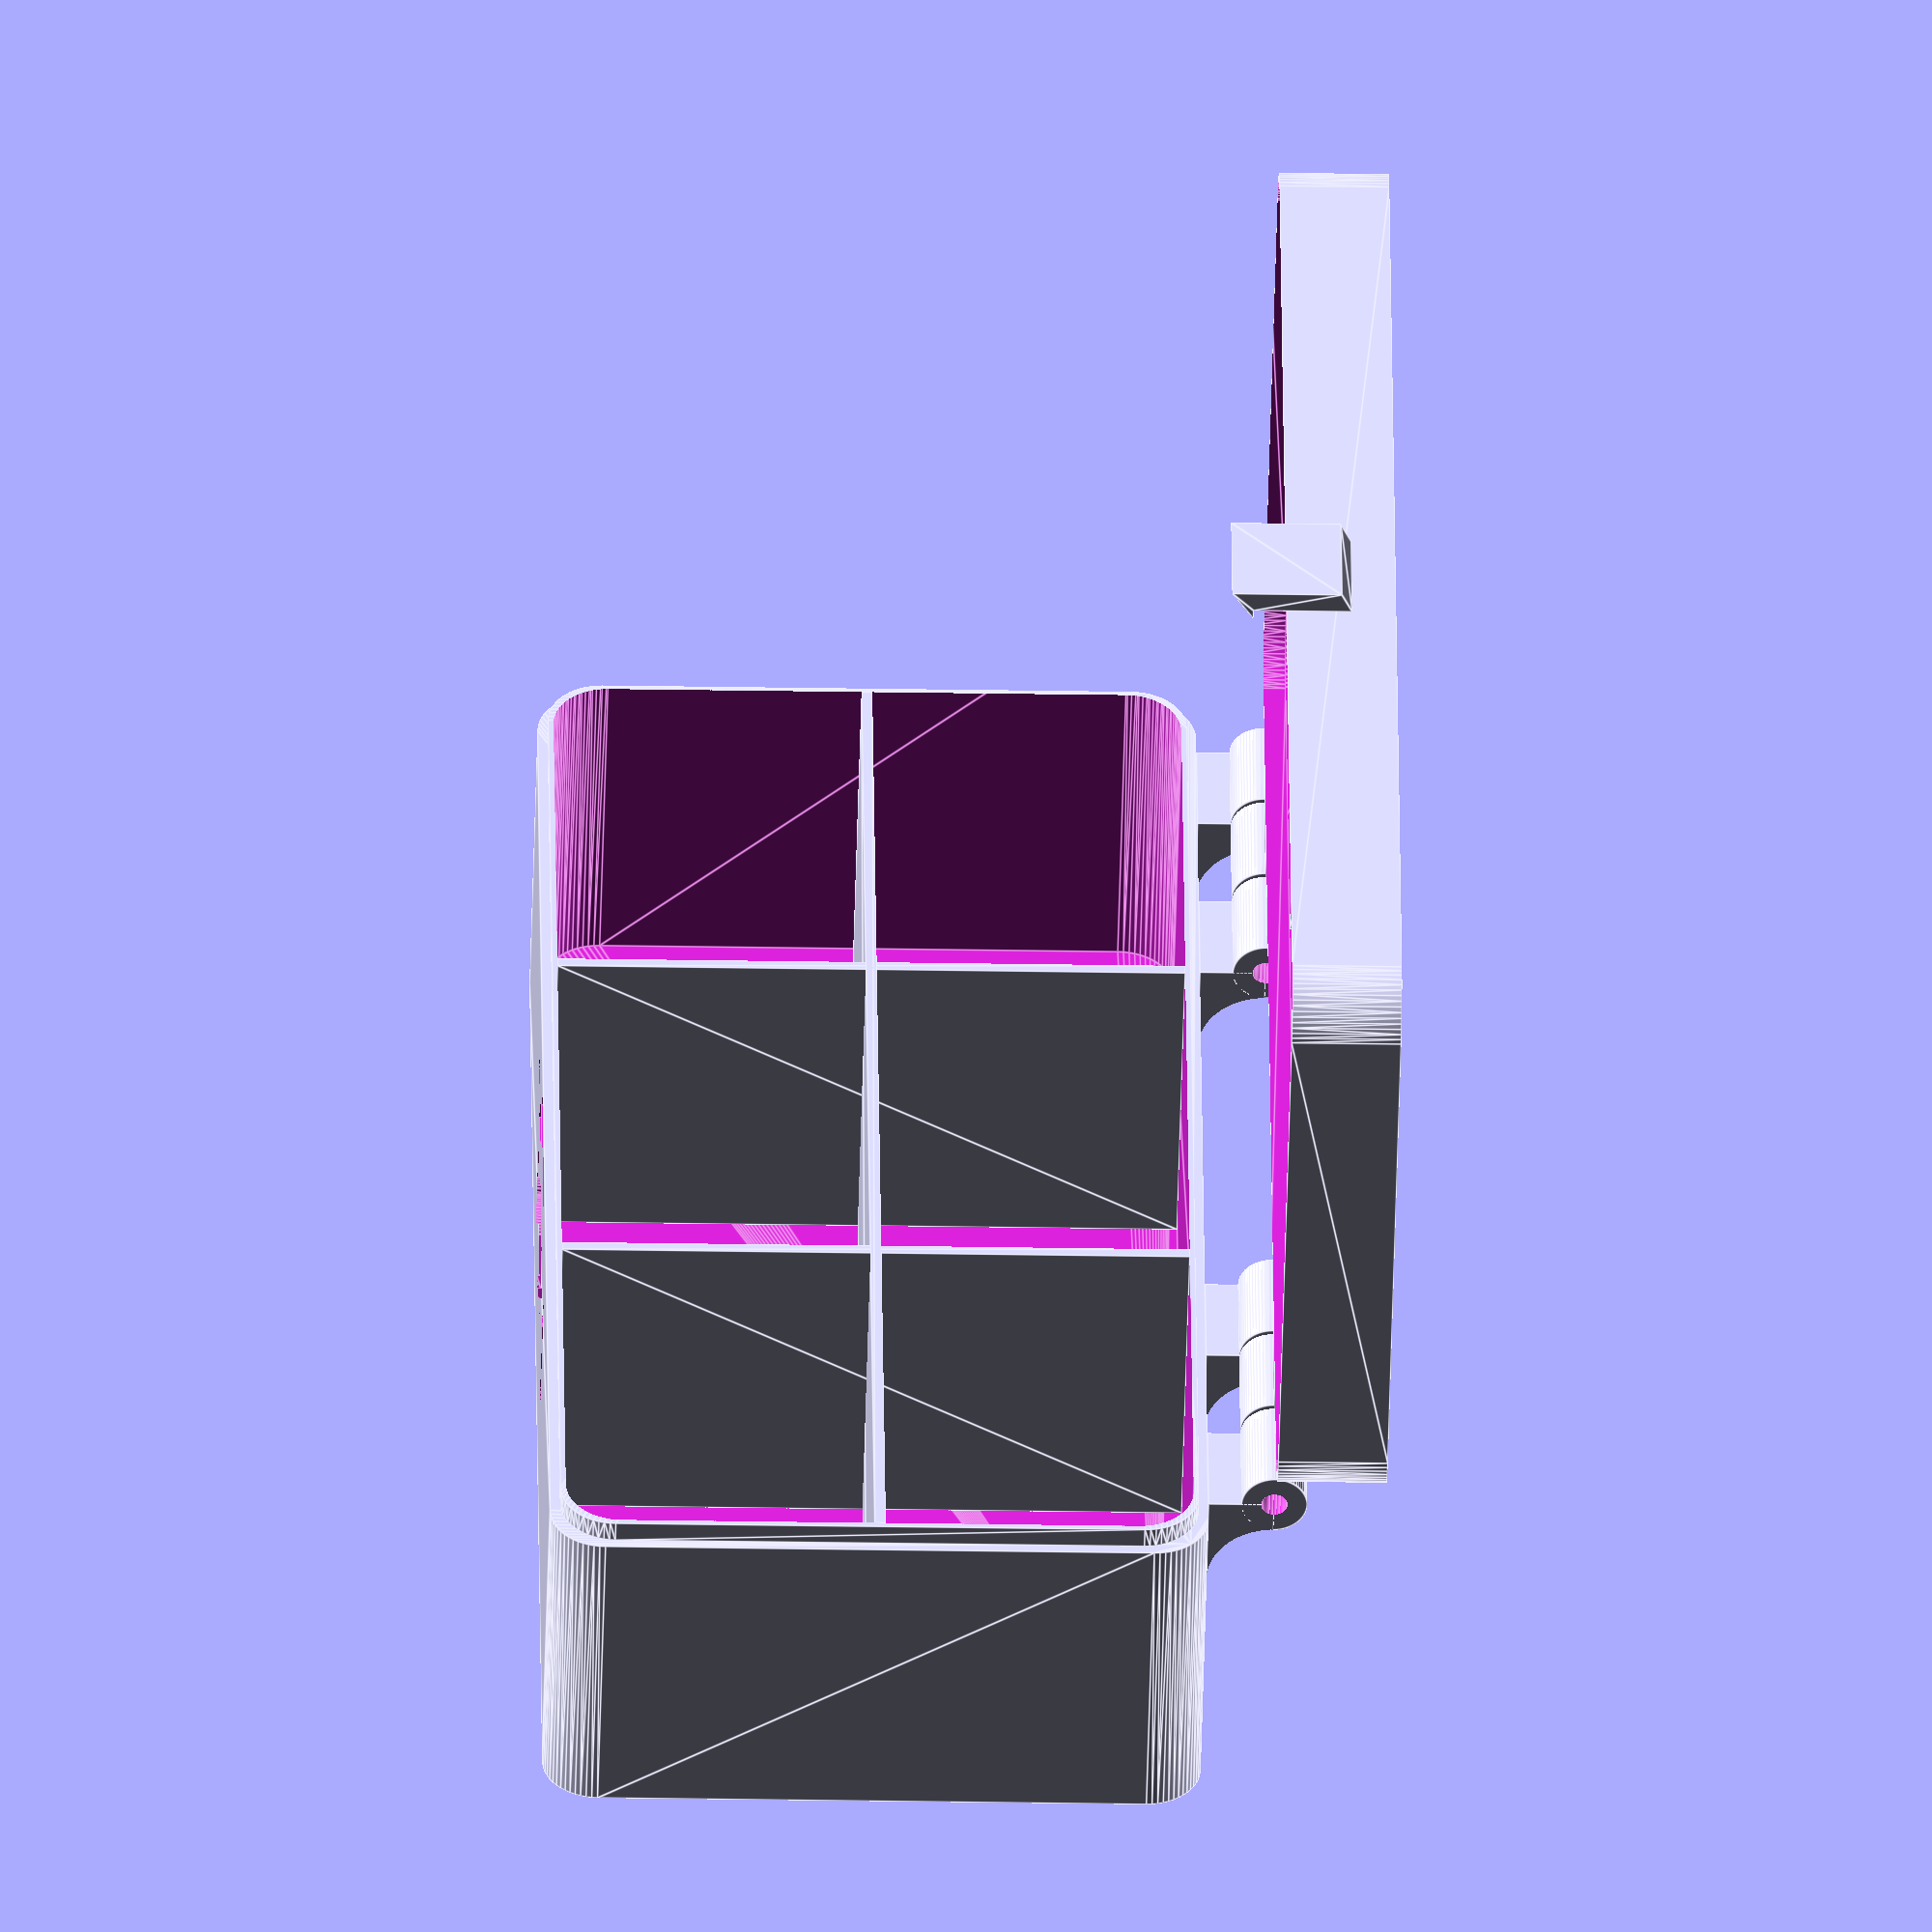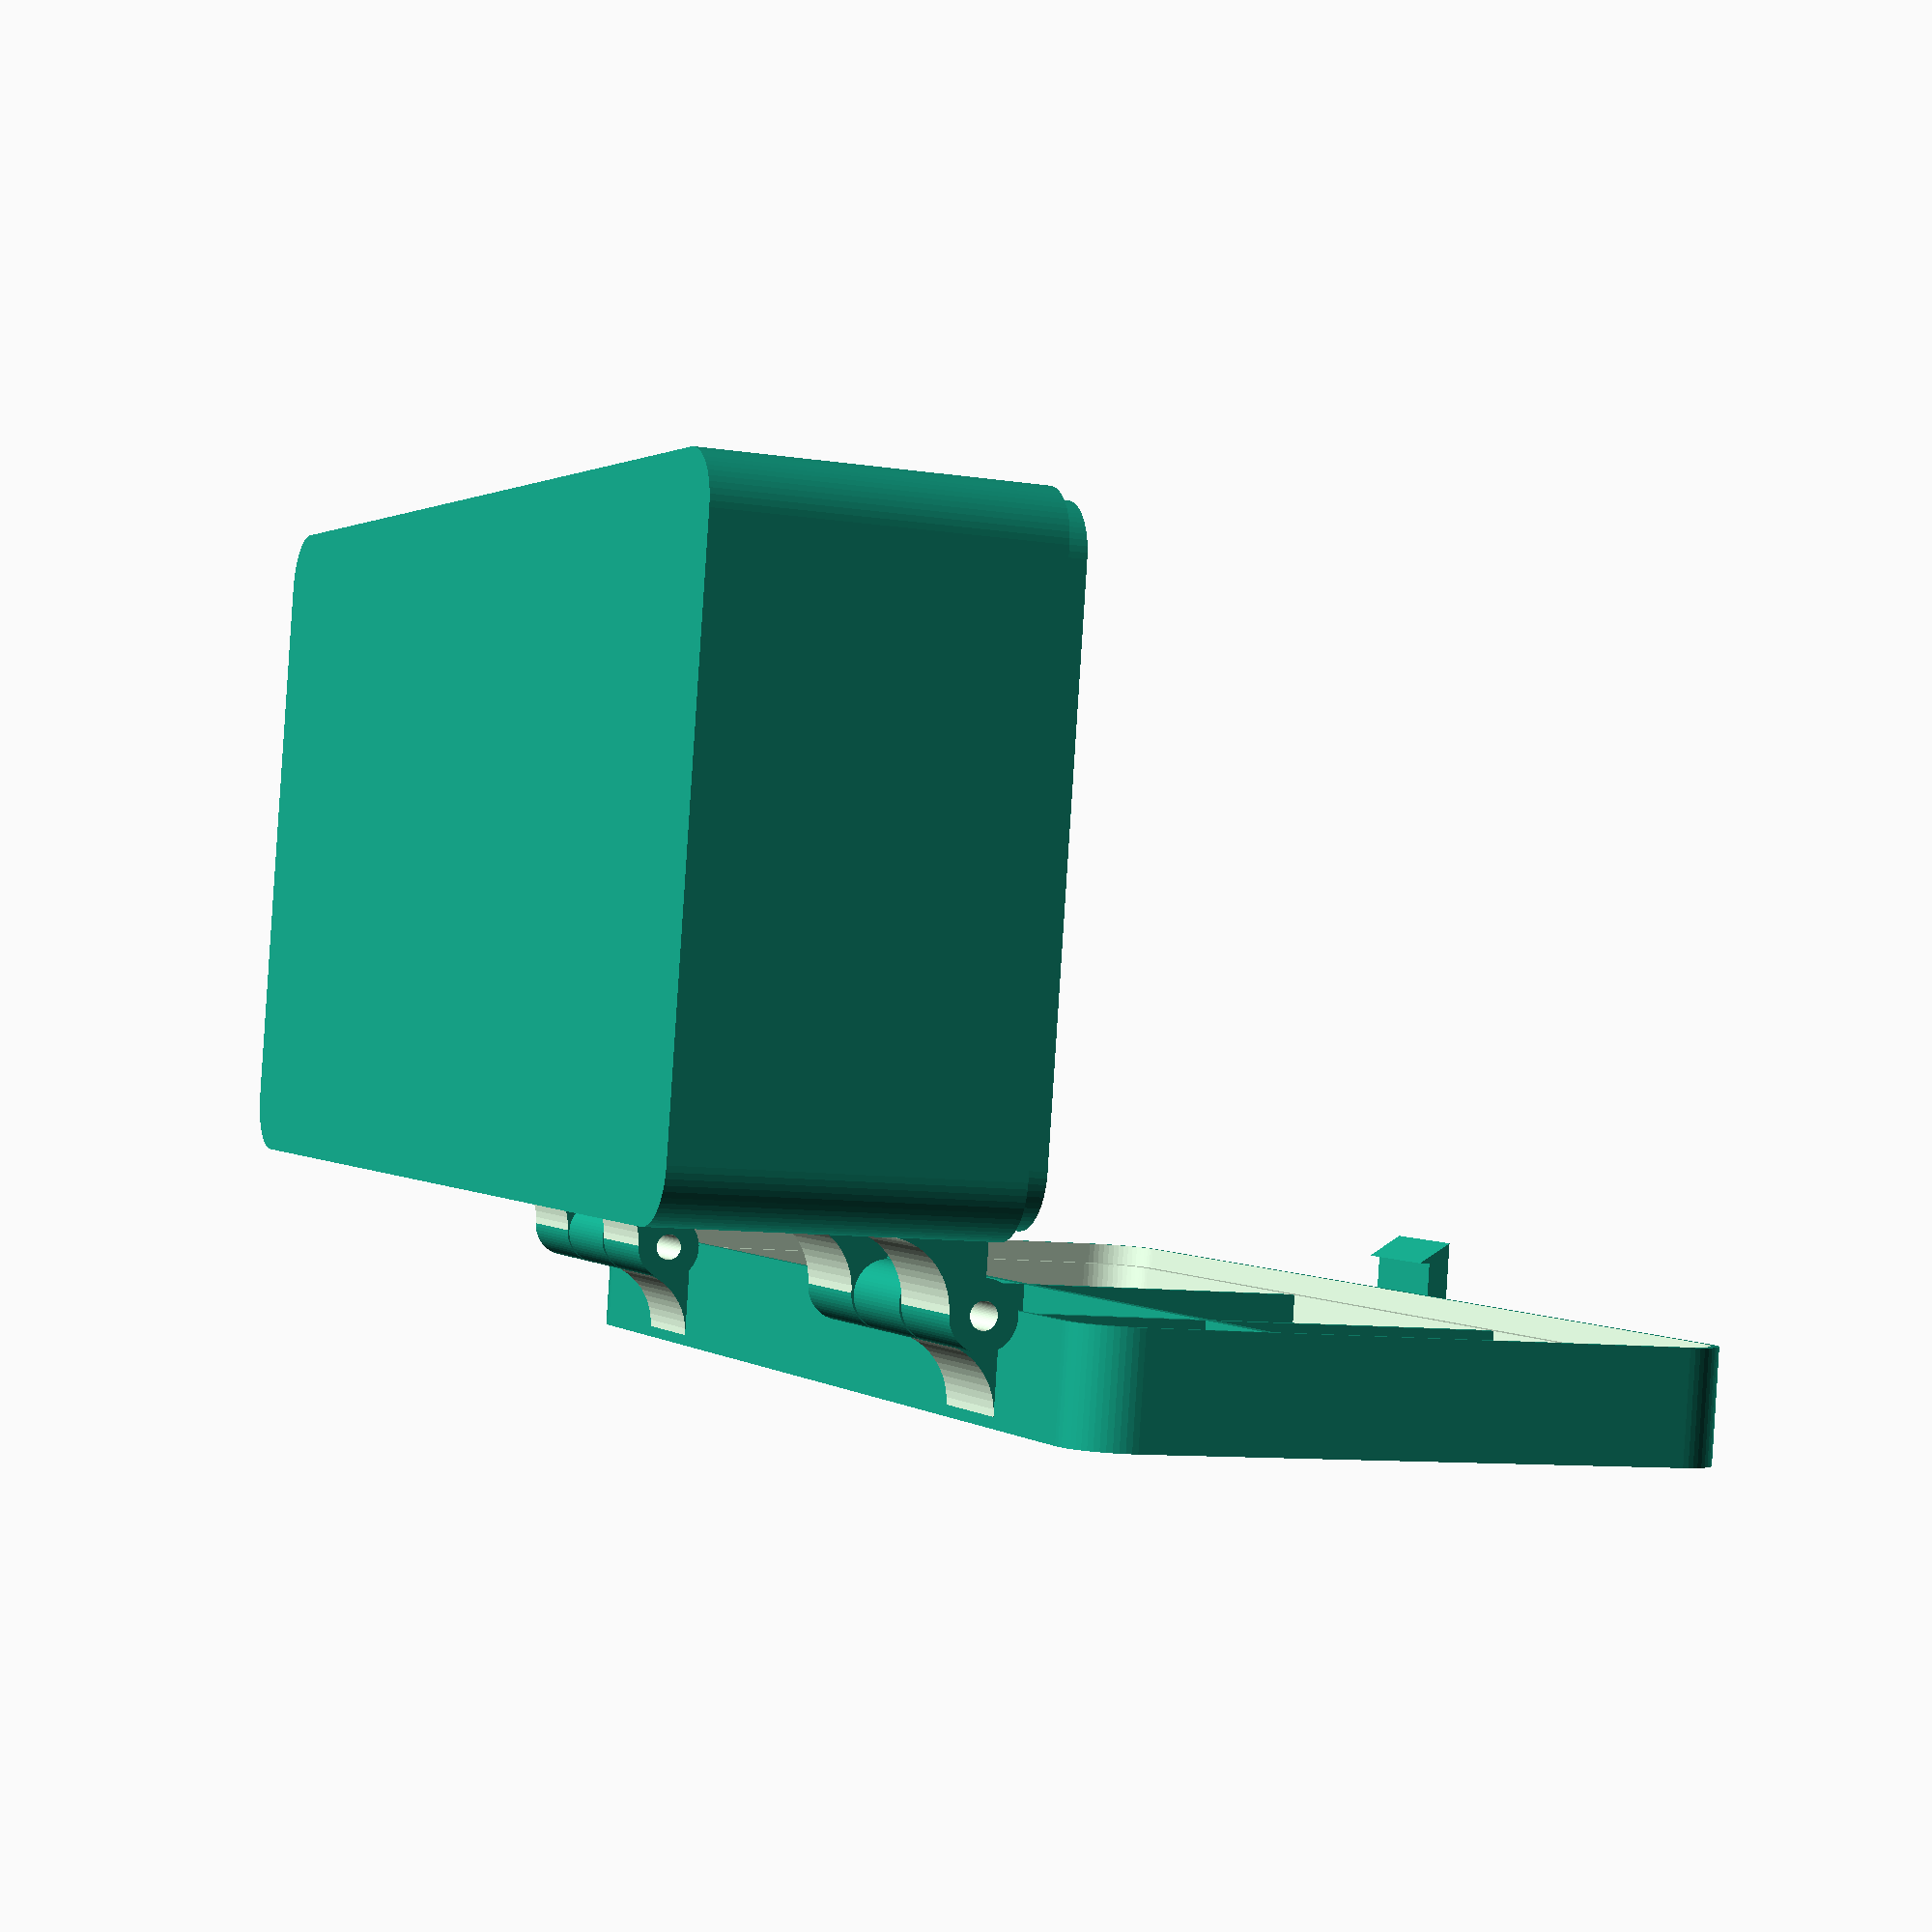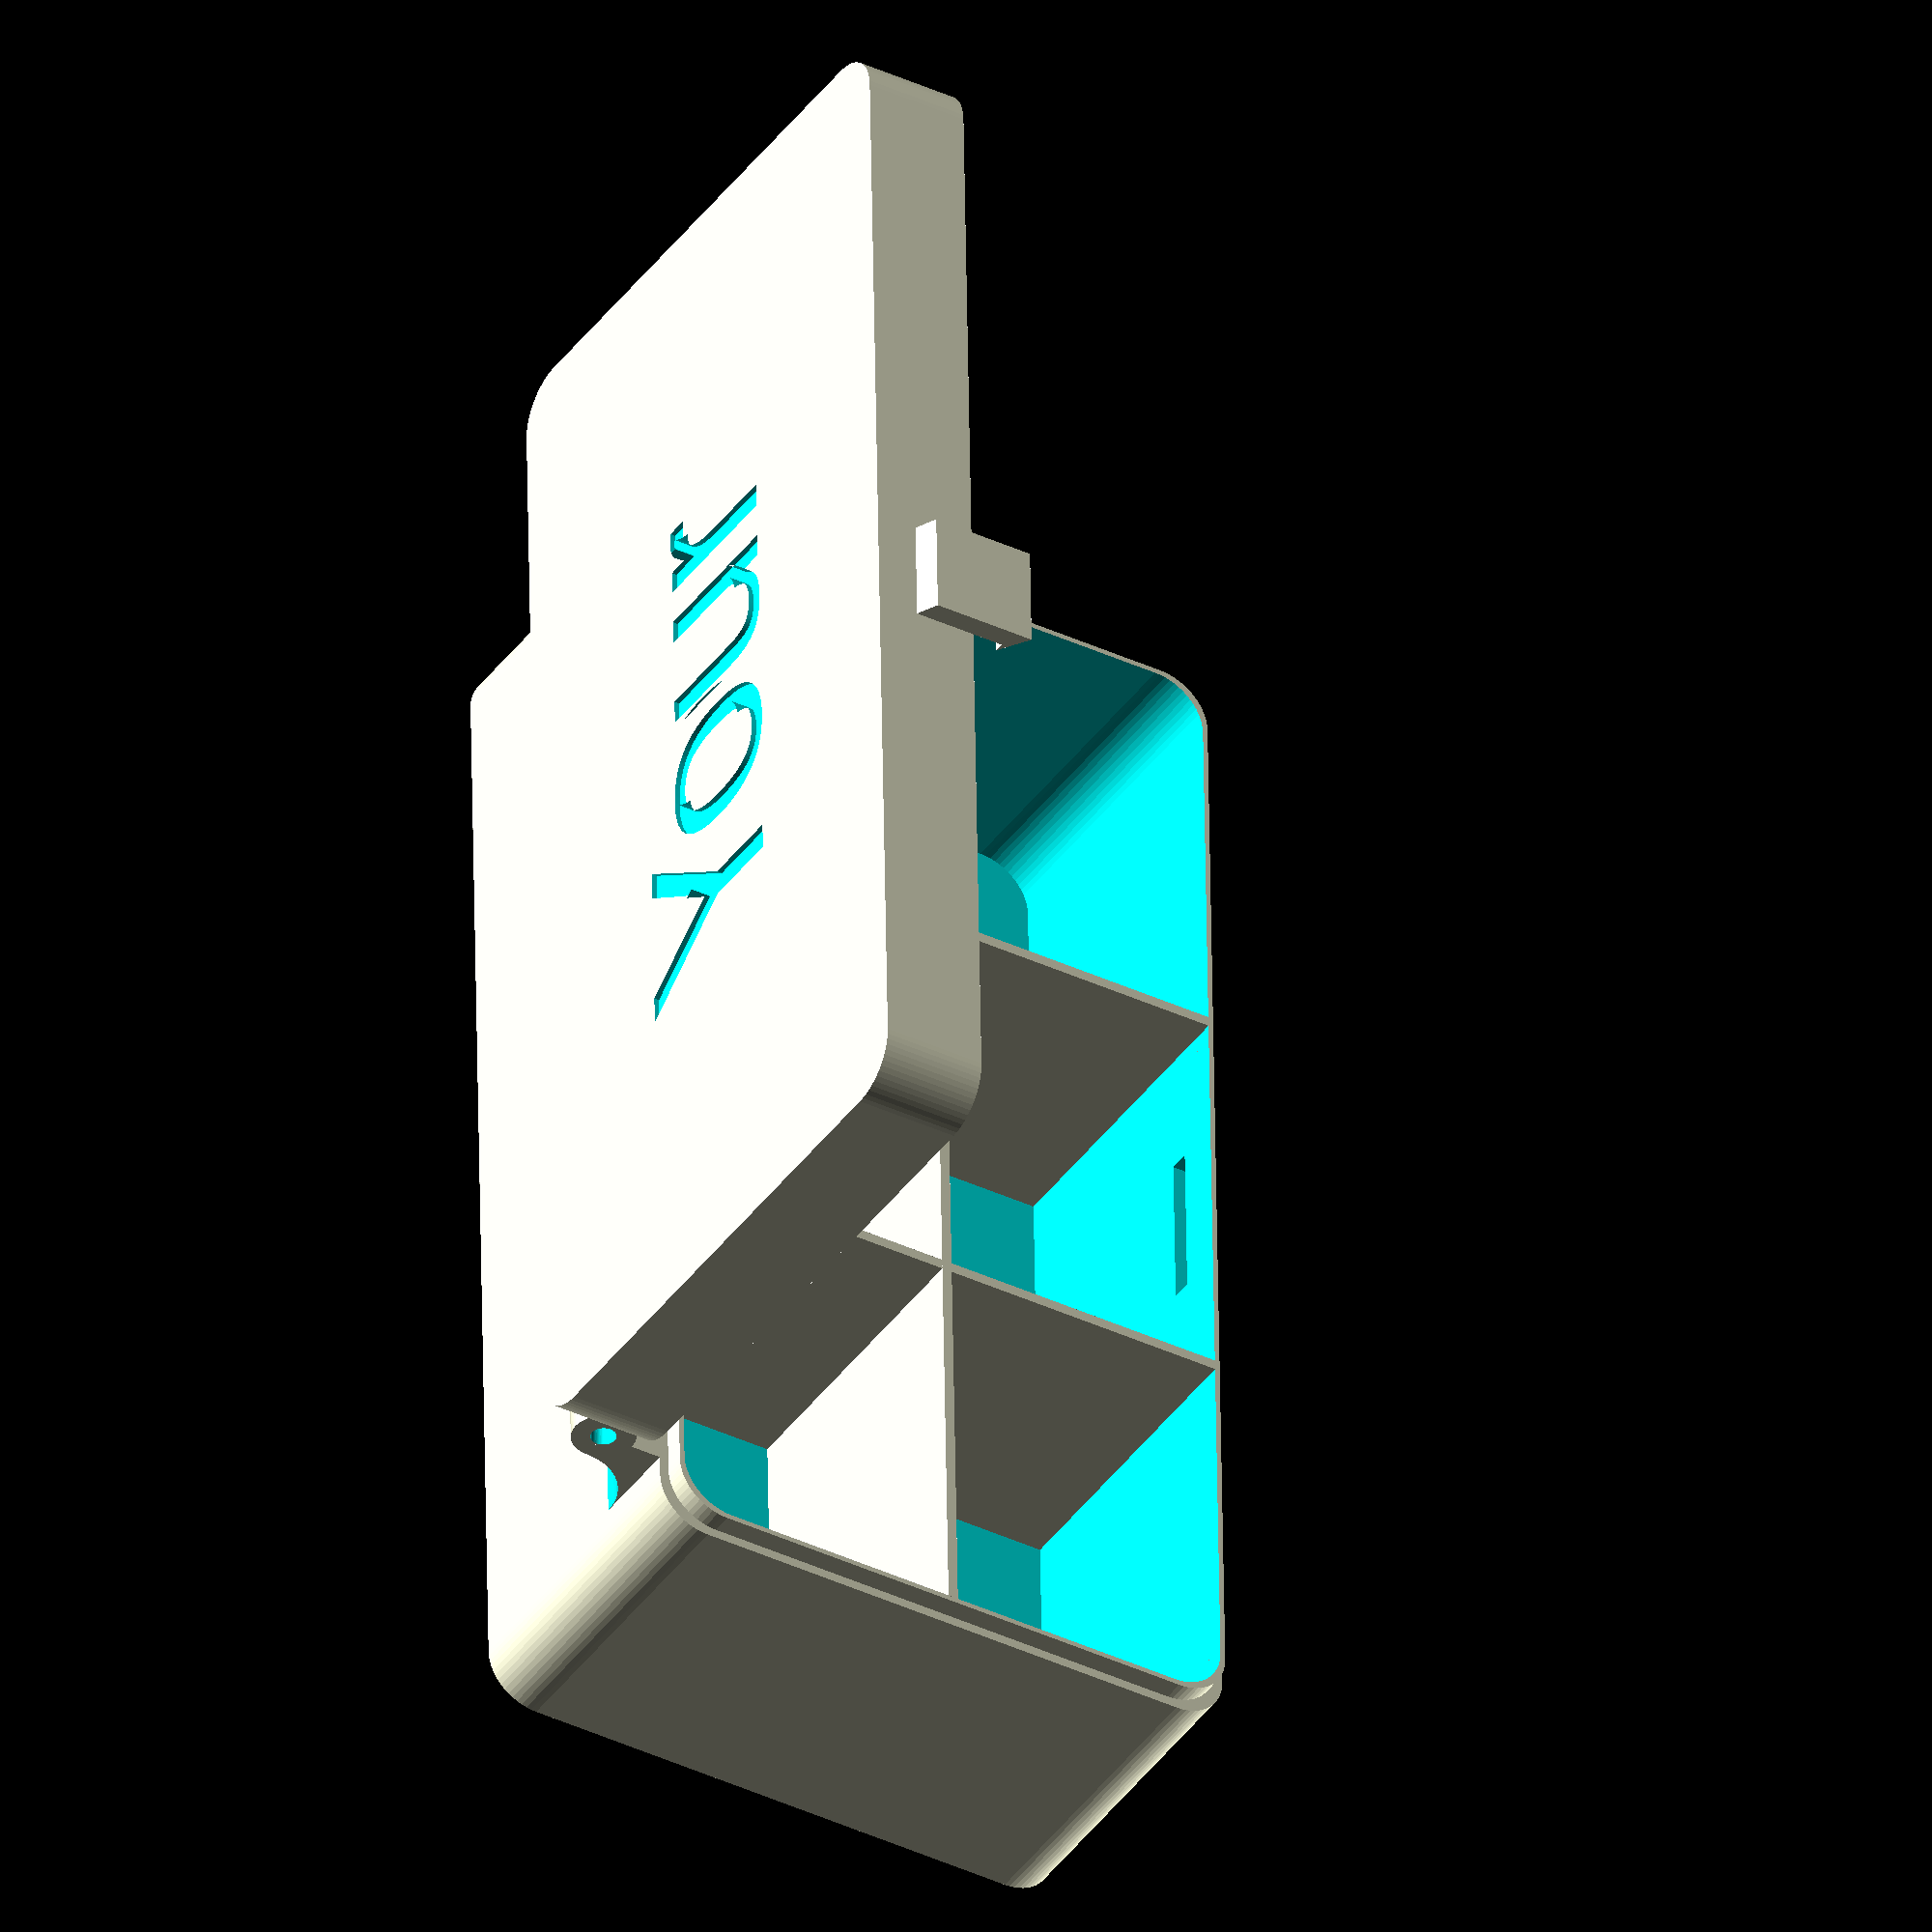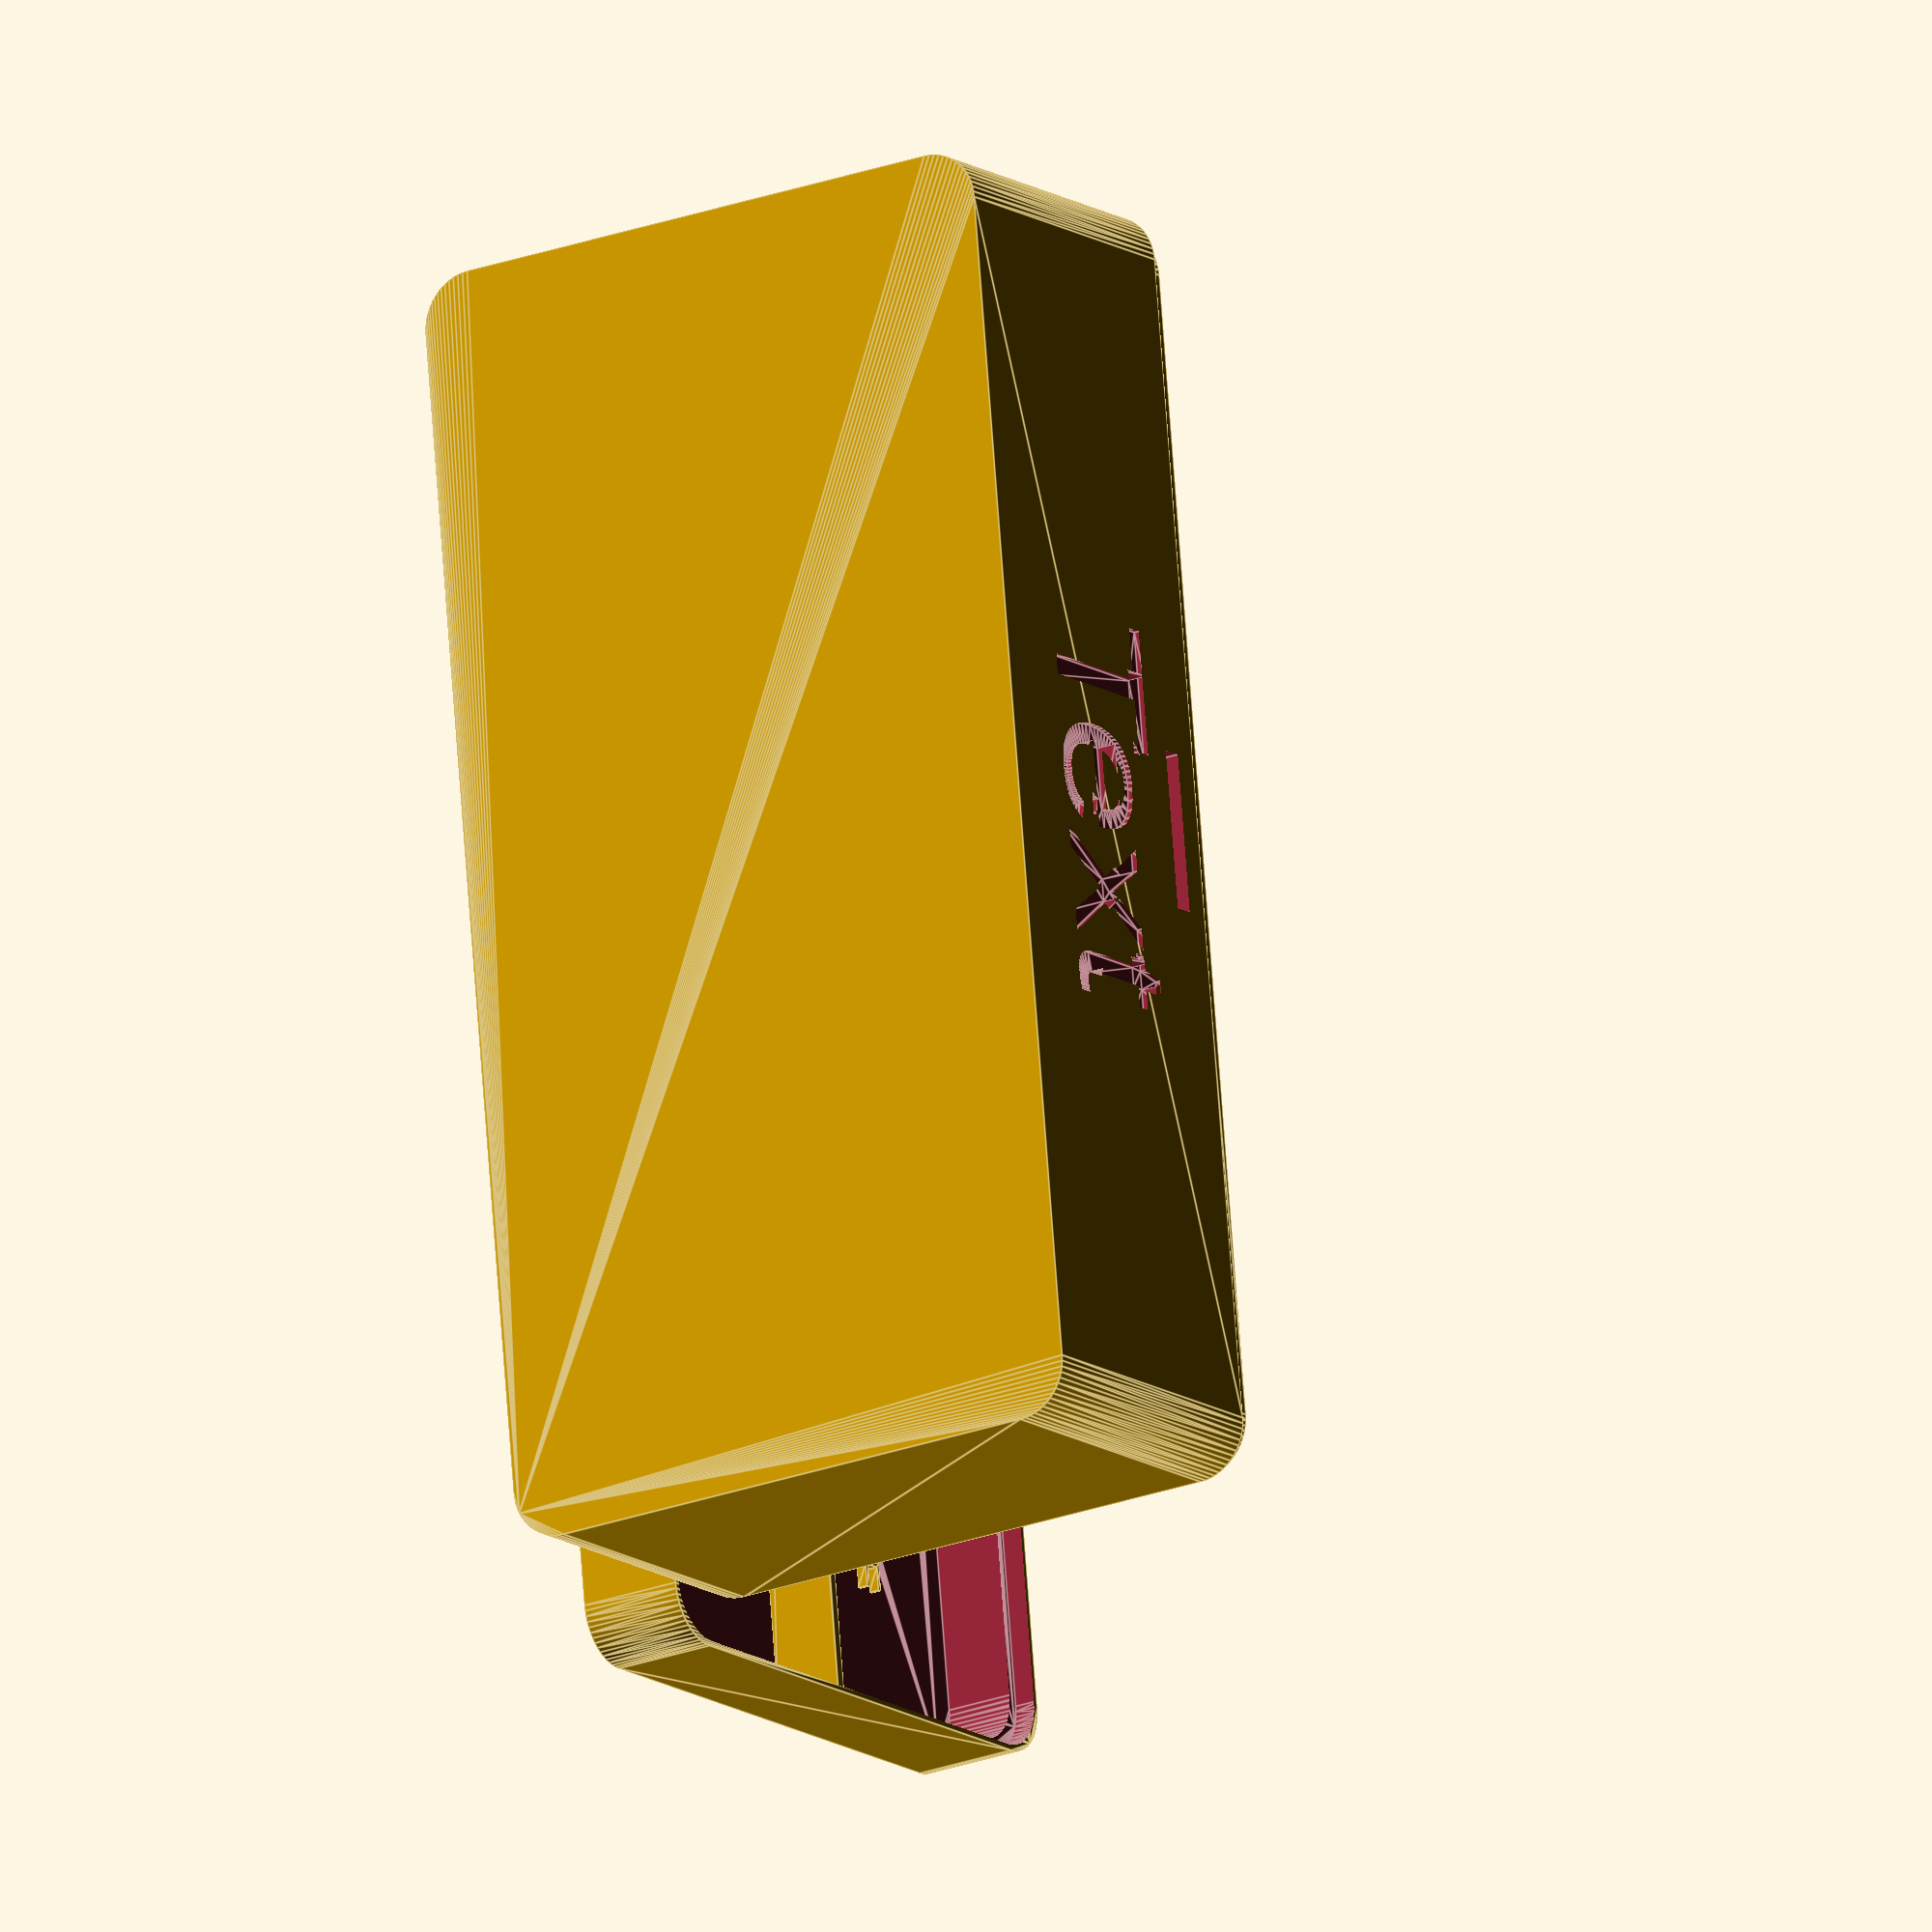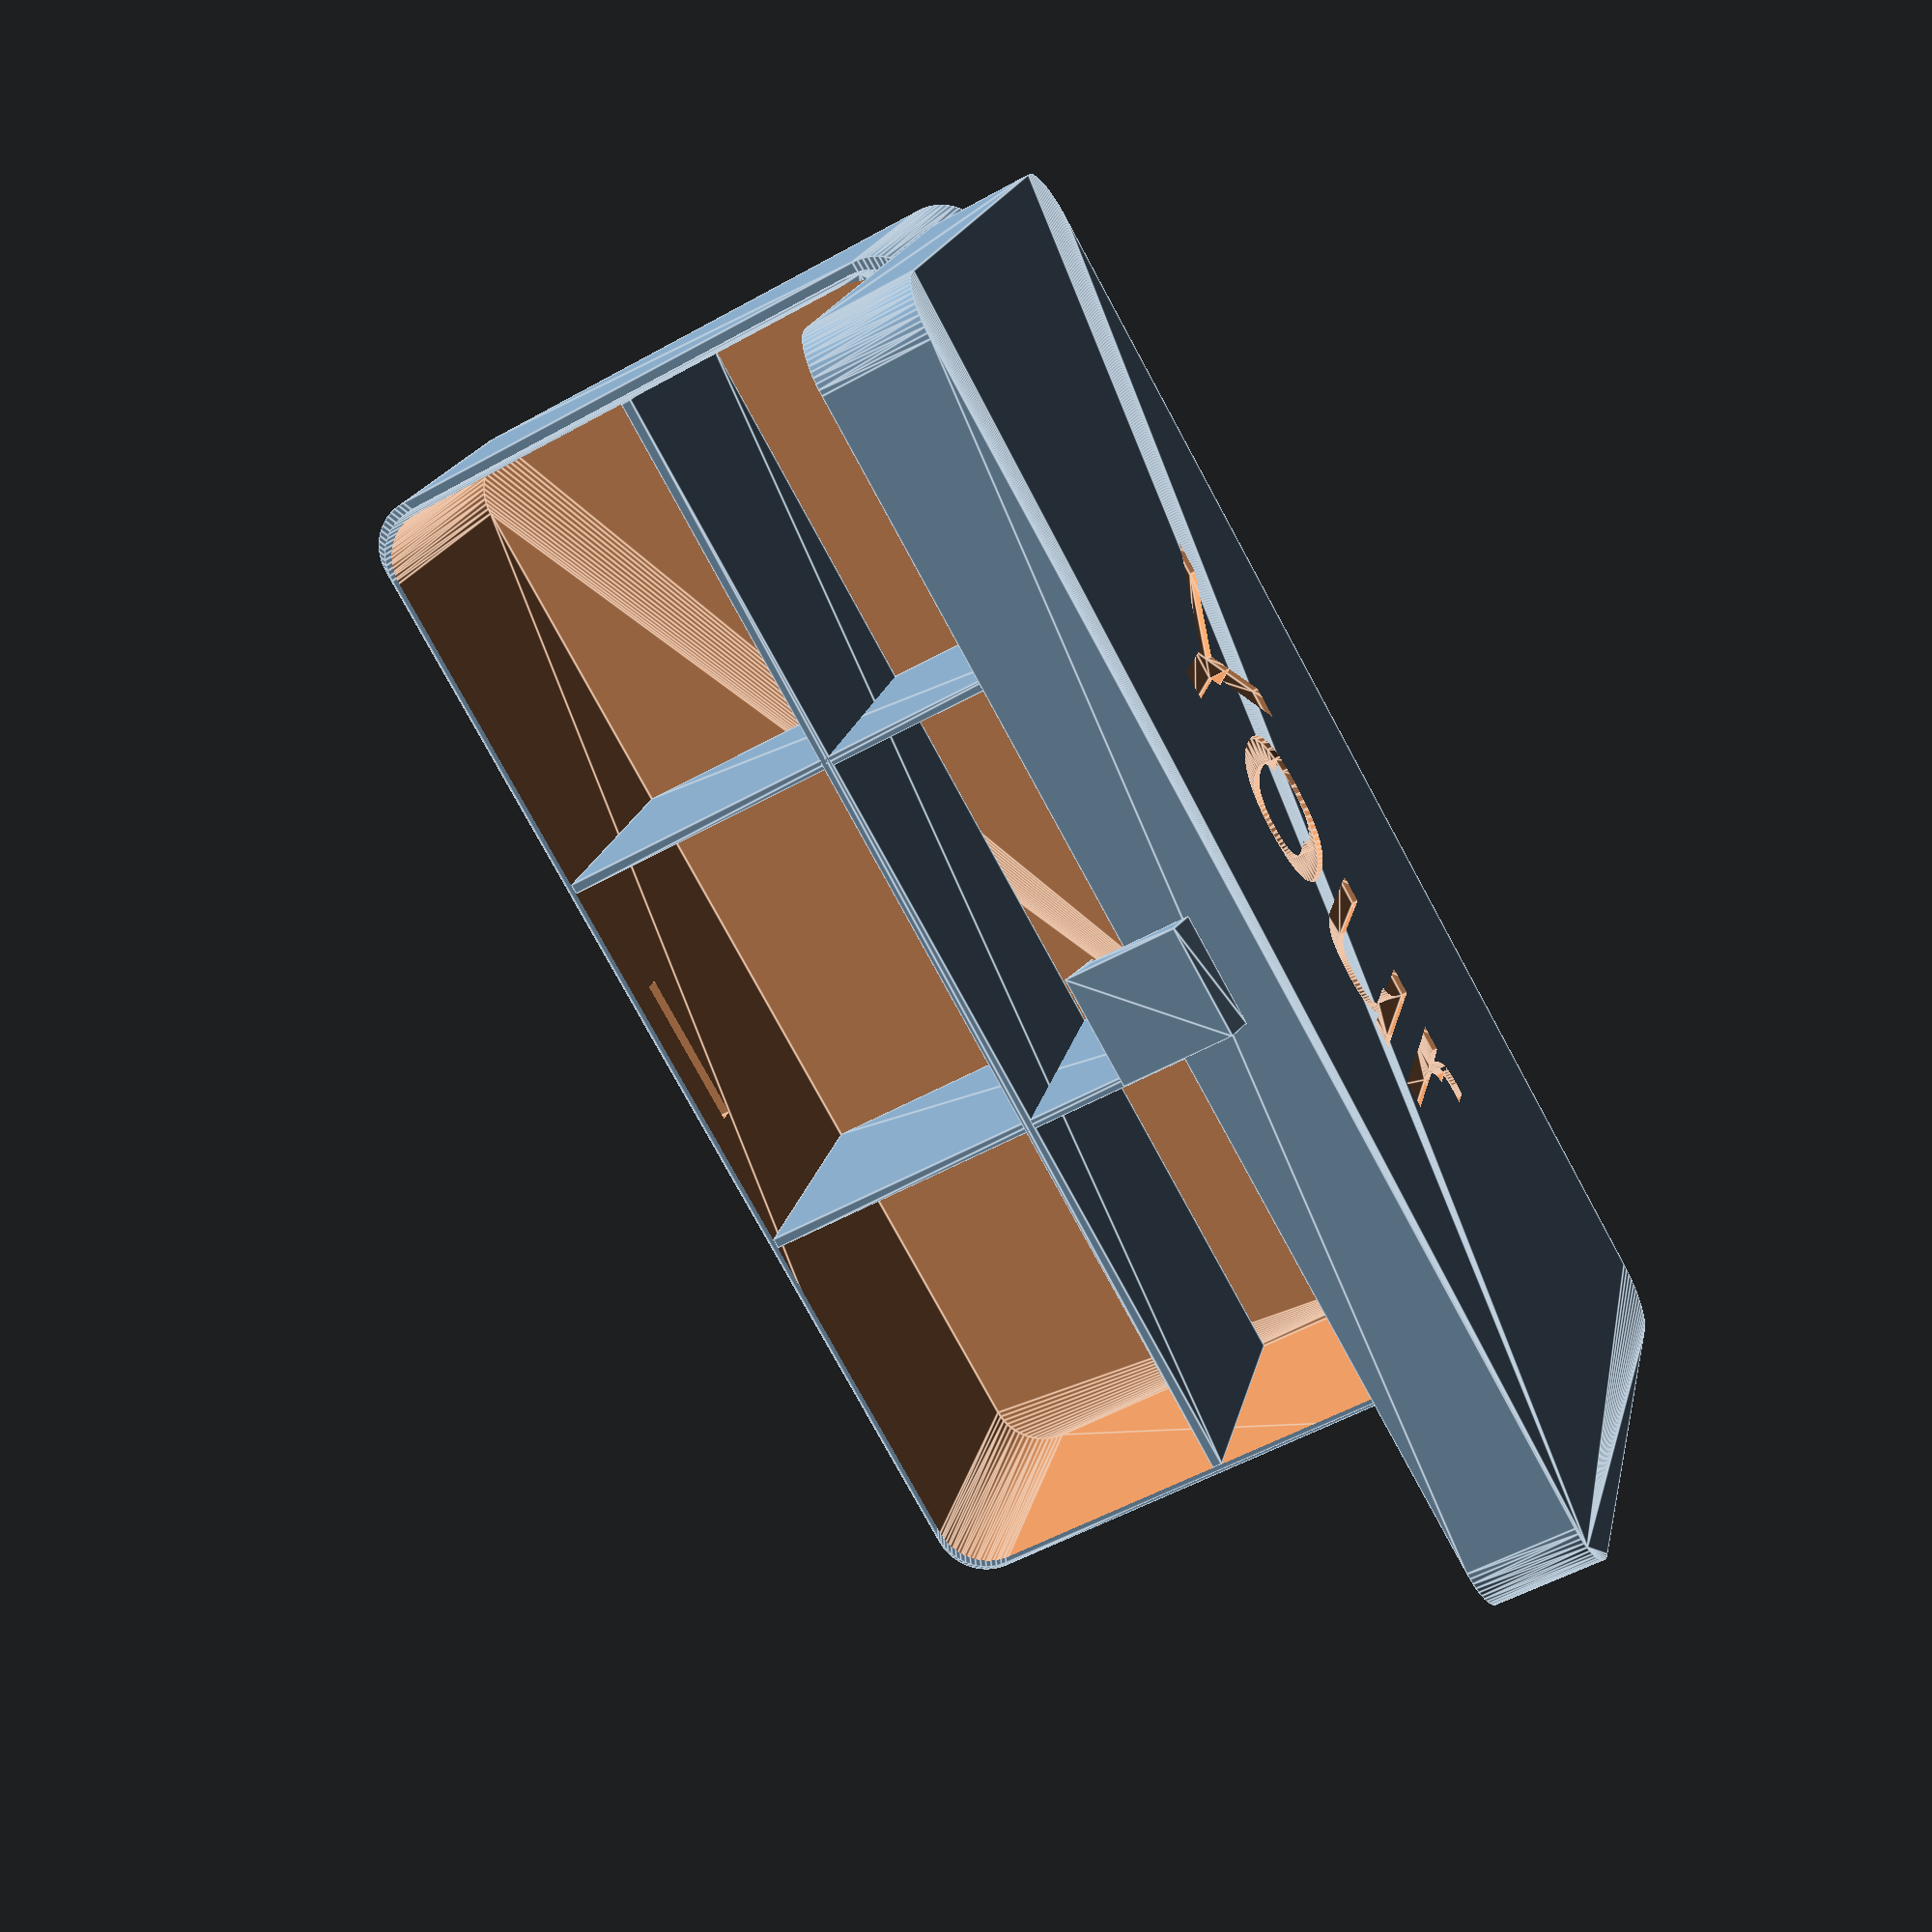
<openscad>
// Show parts
part = 0; // [0:All opened, 1:Base, 2:Lid, 3:Closed]

// Outer box width
boxWidth = 120;

// Outer box depth
boxDepth = 60;

// Outer total box height
boxHeight = 40;

// Lid height
lidHeight = 10; // [6:100]

// Include separators
includeSeparators = 1; // [0:No, 1:Yes]

// Include separators on lid to prevent movements when box is closed
lidSeparators = 1; // [0:No, 1:Yes]

// Radius for rounded corners
corner = 5; // [1:40]

// Number of vertical spaces
numSeparatorsX = 3; // [1:20]

// Number of horizontal spaces
numSeparatorsY = 2; // [1:20]

// Outer wall thickness
wallThickness = 1.4;

// Tolerance
tolerance = 0.2;

// Font (use font names from Google Fonts)
font="Arial"; 
textFont = font != "" ? font : "Arial";

// Text on base (empty to remove)
textBase = "Text";

// Base text size
textBaseSize = 15; // [3:50]

// Text on lid (empty to remove)
textLid = "Your";

// Lid text size
textLidSize = 20; // [3:50]


/* [Internal text on lid] */

// Internal text size
textContainerSize = 4; // [0:20]

// Text1
_text1 = "AAA";

// Text2
_text2 = "BBB";

// Text3
_text3 = "CCC";

// Text4
_text4 = "DDD";

// Text5
_text5 = "EEE";

// Text6
_text6 = "FFF";

// Text7
_text7 = "GGG";

// Text8
_text8 = "HHH";

// Text9
_text9 = "III";

// Text10
_text10 = "JJJ";

// Text11
_text11 = "KKK";

// Text12
_text12 = "LLL";

textCompartment = concat(_text1, _text2, _text3, _text4, _text5, _text6, _text7, _text8, _text9, _text10, _text11, _text12);


// Hinge Radius
hingeRad=3;

// Hinge Length
hingeLength=10; // [5:50]

// Hinge barrette radius
hingeBar=1.2;

// Hinge separation from box body
hingeSep=3; // [0:5]

/* [Hidden] */
wt = wallThickness;
m=2+corner;
hingeTolerance=0.5;
sep = hingeSep;
$fn=60;

il=2;
iw=wt/2-tolerance;
internalWall = 1;

print_part();

module print_part() {
    if (part == 0) {
        print_both();
    }
    else if (part == 1) {
        print_base();
    }
    else if (part == 2) {
        print_lid();
    }
    else if (part == 3) {
        print_closed();
    }
    else {
        print_both();
    }
}


module print_both() {
    boxBase();
    translate([0, boxDepth/2+lidHeight+sep+hingeRad, (boxHeight-lidHeight)+boxDepth/2+sep+hingeRad]) rotate(a=[90, 0, 0]) boxLid();
}

module print_base() {
    boxBase();
}

module print_lid() {
    boxLid();
}

module print_closed() {
    boxBase();
    %translate([0, 0, boxHeight]) rotate(a=[180, 0, 0]) boxLid();
}


module separators (height) {
    xS = boxWidth / numSeparatorsX;
    yS = boxDepth / numSeparatorsY;
    union(){
        if ( numSeparatorsX > 1) {
            for ( a = [0 : numSeparatorsX-2] ) {
                translate([-boxWidth/2+xS*(a+1), 0, wt])
                    linear_extrude(height=height)
                    square([internalWall, boxDepth-2*wt], center = true);
            }
        }
        if ( numSeparatorsY > 1) {
            for ( b = [0 : numSeparatorsY-2] ) {
                translate([0, -boxDepth/2+yS*(b+1), wt])
                    linear_extrude(height=height)
                    square([boxWidth-2*wt, internalWall], center = true);
            }
        }
    }

}

module boxBase() {
    difference(){
        union(){
            
            roundedCube(boxWidth, boxDepth, boxHeight-lidHeight, corner);
            hingeLow(hingeRad, hingeLength);
            translate([0, 0, boxHeight-lidHeight]) roundedCube(boxWidth-2*(wt-iw), boxDepth-2*(wt-iw), il, corner);
        }

        translate([0, -boxDepth/2-1, boxHeight-lidHeight-5]) closeInsert();
        translate([0, 0, wt]) roundedCube(boxWidth-2*wt, boxDepth-2*wt, boxHeight+il, corner);
        translate([0, -boxDepth/2+0.5, (boxHeight-lidHeight)/2]) rotate(a=[90, 0, 0]) linear_extrude(height=2) text(textBase, valign="center", halign="center", font=textFont, size=textBaseSize);
        }
    if (includeSeparators == 1) {
        separators(boxHeight-lidHeight+il-wt);
    }
}


module boxLid() {
    closeTab();
    difference() {
        union () {
            roundedCube(boxWidth, boxDepth, lidHeight, corner);
            hingeUp(hingeRad, hingeLength);
        }
            
        translate([0, 0, lidHeight-il]) roundedCube(boxWidth-2*iw, boxDepth-2*iw, il+1, corner);
        translate([0, 0, wt]) roundedCube(boxWidth-2*wt, boxDepth-2*wt, boxHeight, corner);
        translate([0, 0, 0.5]) rotate(a=[180, 0, 0]) linear_extrude(height=2) text(textLid, valign="center", halign="center", font=textFont, size=textLidSize);
    }
    if (includeSeparators == 1) {
        translate([-boxWidth/2, 0, 0]) compartmentText();
        if (lidSeparators == 1) {
            separators(lidHeight-il-wt);
        }
    }
    
}

module compartmentText () {
    xS = boxWidth / numSeparatorsX;
    yS = boxDepth / numSeparatorsY;
    for (a = [0 : len(textCompartment)-1]) {
        r = floor(a/numSeparatorsX);
        c = a%numSeparatorsX;
                if (a < numSeparatorsX * numSeparatorsY) translate([xS/2 + xS * c, yS/2 + yS * r -boxDepth/2, wt]) linear_extrude(height=1) text(textCompartment[a], valign="center", halign="center", size=textContainerSize, font=textFont);
    }
}


module closeTab() {
    translate([-5, boxDepth/2+1, lidHeight-5]) {
    rotate(a=[180, 0, 0]) rotate(a=[0, 90, 0]) linear_extrude(height=10) polygon(points=[[10, -1], [8, 2], [8, 1], [-1, 1], [0, -1]]);
    }
}

module closeInsert() {
    translate([-15/2, 0, 0.5])
    cube([15, 3, 2]);
}


module hingeUp(hingeRad, hingeLength) {
    rotate(a=[0, 0, 180])
    translate([-boxWidth/2, boxDepth/2, lidHeight])
    rotate(a=[0, 90, 0])
    difference() {
        union() {
        
        if ((hingeLength+hingeTolerance)*6+2*m<boxWidth) {
            translate([0, 0, m+hingeLength+hingeTolerance]) hingeSupport(hingeRad, hingeLength);
            translate([0, 0, boxWidth-2*hingeLength-hingeTolerance-m]) hingeSupport(hingeRad, hingeLength);
            }
        else {
            translate([0, 0, m+hingeLength+hingeTolerance]) hingeSupport(hingeRad, boxWidth-2*m-2*hingeLength-2);
        }
    }
        translate([0, sep+hingeRad, -1]) cylinder(r=hingeBar, h=boxWidth+2);
    }
}

module hingeLow(hingeRad, hingeLength) {
    translate([-boxWidth/2, boxDepth/2, boxHeight-lidHeight])
    rotate(a=[0, 90, 0])
    difference() {
        union() {
        translate([0, 0, m]) hingeSupport(hingeRad, hingeLength);
        if ((hingeLength+hingeTolerance)*6+2*m<boxWidth) {
            translate([0, 0, hingeLength*2+2*hingeTolerance+m]) hingeSupport(hingeRad, hingeLength);
            translate([0, 0, boxWidth-hingeLength*3-2*hingeTolerance-m]) hingeSupport(hingeRad, hingeLength);
        }
        translate([0, 0, boxWidth-hingeLength-m]) hingeSupport(hingeRad, hingeLength);
        }
        translate([0, sep+hingeRad, -1]) cylinder(r=hingeBar, h=boxWidth+2);
    }
}

module hingeSupport(hingeRad, hingeLength) {
    translate([0, sep+hingeRad, 0]) {
        cylinder(r=hingeRad, h=hingeLength);
        difference() {
translate([0, -(hingeRad+sep), 0]) cube([2*hingeRad+sep, sep+hingeRad, hingeLength]);

translate([hingeRad*2+sep, 0, -1]) cylinder(r=hingeRad+sep, h=hingeLength+2);
}
    }
}


module roundedCube (w, d, h, r) {
    hull() {
        translate([-w/2+r, -d/2+r, 0]) cylinder(r=r, h=h);
        translate([-w/2+r, d/2-r, 0]) cylinder(r=r, h=h);    
        translate([w/2-r, -d/2+r, 0]) cylinder(r=r, h=h);
        translate([w/2-r, d/2-r, 0]) cylinder(r=r, h=h);
    }
}
</openscad>
<views>
elev=49.8 azim=89.4 roll=358.6 proj=o view=edges
elev=9.0 azim=170.6 roll=246.7 proj=p view=solid
elev=39.1 azim=269.0 roll=328.6 proj=o view=solid
elev=193.2 azim=275.0 roll=326.7 proj=o view=edges
elev=342.0 azim=60.9 roll=11.1 proj=p view=edges
</views>
